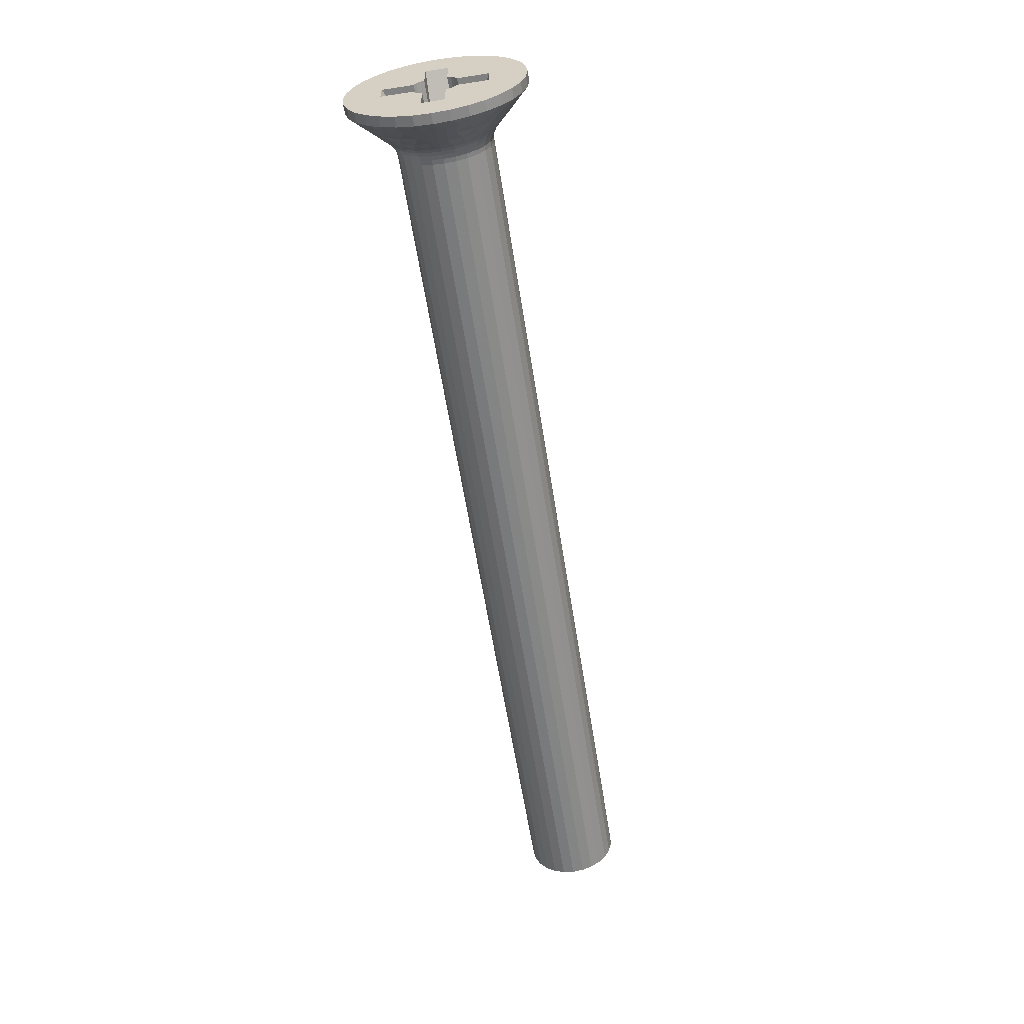
<metadata>
{"format":"obj","ext":"obj","renderer":"f3d","projection":"perspective","resolution":1024,"background":"white","views":[{"elev":-60.1,"azim":-81.1,"up":"+Z"}]}
</metadata>
<code>
o flat_head_screw_iso_6ea_
v 3.45 0 1.28
v 3.589 -0.3704 0.7691
v 3.45 -0.2493 1.256
v 3.45 -0.71 1.066
v 3.45 -0.8439 0.9631
v 3.589 -0.6674 0.5323
v 3.727 -0.3337 0.2661
v 3.727 -0.1852 0.3846
v 3.45 0 -1.28
v 3.727 -0.09498 -0.4161
v 3.866 -0 0
v 3.589 -0.3704 -0.7691
v 3.797 -0.0926 -0.1923
v 3.727 -0.1852 -0.3846
v 3.727 -0.1258 -0.4079
v 3.727 -0.3337 -0.2661
v 3.797 -0.1331 -0.1669
v 3.797 -0.1669 -0.1331
v 3.727 -0.4161 -0.09498
v 3.797 -0.1331 0.1669
v 3.797 -0.0926 0.1923
v 3.727 -0.1258 0.4079
v 3.727 -0.09498 0.4161
v 3.727 -0.4161 0.09498
v 3.797 -0.2121 0.02389
v 3.831 -0.09614 0.0463
v 3.45 -0.8439 -0.9631
v 3.45 -0.71 -1.066
v 3.45 -0.2493 -1.256
v 3.45 -0.489 -1.183
v 3.45 -1.202 -0.4422
v 3.589 -0.6674 -0.5323
v 3.45 -1.066 -0.71
v 3.45 -0.9631 -0.8439
v 3.45 -1.272 -0.1502
v 3.589 -0.8323 -0.19
v 3.45 -1.272 0.1502
v 3.45 -1.202 0.4422
v 3.589 -0.8323 0.19
v 3.45 -0.9631 0.8439
v 3.45 -1.066 0.71
v 3.45 -0.489 1.183
v 3.347 -1.447 2.757
v 3.347 -0.7453 3.024
v 3.088 -1.512 2.88
v 2.861 -1.598 -3.045
v 3.088 -2.157 -2.435
v 2.861 -2.281 -2.574
v 3.088 -0.7784 3.158
v 3.088 0 3.253
v 3.347 0 3.114
v 3.629 -0.7248 2.941
v 3.629 0 3.029
v 3.088 -1.512 -2.88
v 3.921 -0.7179 2.913
v 3.921 -1.394 2.656
v 3.629 -1.408 2.682
v 3.347 -1.447 -2.757
v 3.347 -2.065 -2.331
v 3.921 -1.989 -2.246
v 3.629 -2.008 -2.267
v 3.921 -1.394 -2.656
v 3.629 -1.408 -2.682
v 3.088 -2.677 -1.848
v 2.861 -2.831 -1.954
v 3.347 -2.563 -1.769
v 3.921 -2.469 -1.704
v 3.629 -2.493 -1.721
v 3.088 -3.041 -1.153
v 2.861 -3.216 -1.22
v 3.347 -2.912 -1.104
v 3.921 -2.805 -1.064
v 3.629 -2.832 -1.074
v 3.088 -3.229 -0.3921
v 2.861 -3.414 -0.4146
v 3.347 -3.091 -0.3754
v 3.629 -3.007 -0.3651
v 3.921 -2.978 -0.3616
v 3.088 -3.229 0.3921
v 2.861 -3.414 0.4146
v 3.347 -3.091 0.3754
v 3.921 -2.978 0.3616
v 3.629 -3.007 0.3651
v 3.088 -3.041 1.153
v 2.861 -3.216 1.22
v 3.347 -2.912 1.104
v 3.921 -2.805 1.064
v 3.629 -2.832 1.074
v 3.088 -2.677 1.848
v 2.861 -2.831 1.954
v 3.347 -2.563 1.769
v 3.921 -2.469 1.704
v 3.629 -2.493 1.721
v 3.088 -2.157 2.435
v 2.861 -2.281 2.574
v 3.347 -2.065 2.331
v 3.921 0 3
v 3.088 0 -3.253
v 3.088 -0.7784 -3.158
v 2.861 0 -3.439
v 2.861 -0.8231 -3.339
v 3.921 -1.989 2.246
v 3.629 -2.008 2.267
v 3.347 -0.7453 -3.024
v 3.347 0 -3.114
v 2.861 -1.598 3.045
v 3.921 -0.7179 -2.913
v 3.629 -0.7248 -2.941
v 3.921 0 -3
v 3.629 0 -3.029
v 2.861 0 3.439
v 2.861 -0.8231 3.339
v 60 0 3
v 60 0.7179 2.913
v 3.921 0.7179 2.913
v 60 1.394 2.656
v 3.921 1.394 2.656
v 60 1.989 2.246
v 3.921 1.989 2.246
v 60 2.469 1.704
v 3.921 2.469 1.704
v 60 2.805 1.064
v 3.921 2.805 1.064
v 60 2.978 0.3616
v 3.921 2.978 0.3616
v 60 2.978 -0.3616
v 3.921 2.978 -0.3616
v 60 2.805 -1.064
v 3.921 2.805 -1.064
v 60 2.469 -1.704
v 3.921 2.469 -1.704
v 60 1.989 -2.246
v 3.921 1.989 -2.246
v 60 1.394 -2.656
v 3.921 1.394 -2.656
v 60 0.7179 -2.913
v 3.921 0.7179 -2.913
v 60 0 -3
v 1.755 4.545 0
v 1.755 4.39 1.176
v 2.861 3.414 0.4146
v 1.755 4.39 -1.176
v 2.861 3.414 -0.4146
v 2.861 3.216 -1.22
v 0.65 5.22 -2.162
v 0.65 5.541 -1.102
v 1.755 3.936 -2.272
v 2.861 2.831 -1.954
v 0.65 4.698 -3.139
v 1.755 3.214 -3.214
v 2.861 2.281 -2.574
v 2.308 0.5211 3.958
v 2.861 0.8231 3.339
v 2.308 1.453 3.718
v 2.861 1.598 3.045
v 1.755 2.272 3.936
v 1.755 1.176 4.39
v 1.203 0.6653 5.054
v 0.65 1.102 5.541
v 0.65 0 5.65
v 2.308 2.333 3.239
v 2.861 2.281 2.574
v 1.755 3.214 3.214
v 1.203 3.234 3.94
v 0.65 3.995 3.995
v 0.65 3.139 4.698
v 1.203 3.94 3.234
v 0.65 4.698 3.139
v 1.755 3.936 2.272
v 1.203 5.073 0.4996
v 0.65 5.65 0
v 0.65 5.541 1.102
v 1.203 5.073 -0.4996
v 2.308 2.333 -3.239
v 2.861 1.598 -3.045
v 1.755 2.272 -3.936
v 1.203 3.94 -3.234
v 0.65 3.995 -3.995
v 2.308 1.453 -3.718
v 2.861 0.8231 -3.339
v 1.755 1.176 -4.39
v 1.203 3.234 -3.94
v 0.65 3.139 -4.698
v 2.308 0.5211 -3.958
v 1.203 0.6653 -5.054
v 0.65 0 -5.65
v 0.65 1.102 -5.541
v 0.9263 1.391 5.191
v 0.65 2.162 5.22
v 0.9263 1.391 -5.191
v 0.65 2.162 -5.22
v 1.341 1.898 4.582
v 1.341 1.898 -4.582
v 1.272 2.585 4.313
v 1.272 2.585 -4.313
v 2.861 2.831 1.954
v 2.861 3.216 1.22
v 0.65 5.22 2.162
v 0 1.102 5.541
v 0 0 5.65
v 0 2.162 5.22
v 0 3.139 4.698
v 0 3.995 3.995
v 0 4.698 3.139
v 0 5.22 2.162
v 0 5.541 1.102
v 0 5.65 0
v 0 5.541 -1.102
v 0 5.22 -2.162
v 0 4.698 -3.139
v 0 3.995 -3.995
v 0 3.139 -4.698
v 0 2.162 -5.22
v 0 1.102 -5.541
v 0 0 -5.65
v 3.45 -1.58 0.71
v 0 -3.3 0.71
v 0 -1.346 0.71
v 3.45 1.58 0.71
v 3.45 1.066 0.71
v 0 1.346 0.71
v 0 3.3 0.71
v 3.45 -1.58 -0.71
v 0 -1.346 -0.71
v 0 -3.3 -0.71
v 3.45 1.58 -0.71
v 0 3.3 -0.71
v 0 1.346 -0.71
v 3.45 1.066 -0.71
v 3.45 -0.71 1.58
v 3.45 0.71 1.58
v 3.45 0.2493 1.256
v 3.45 0.489 1.183
v 3.45 0.71 1.066
v 3.45 1.202 0.4422
v 3.45 1.272 0.1502
v 3.45 1.272 -0.1502
v 3.45 1.202 -0.4422
v 3.45 0.71 -1.58
v 0 0.71 -1.346
v 0 0.71 -3.3
v 3.45 0.71 -1.066
v 3.45 -0.71 -1.58
v 0 -0.71 -3.3
v 0 -0.71 -1.346
v 0 -0.71 1.346
v 0 -0.71 3.3
v 0 0.71 3.3
v 0 0.71 1.346
v 0 -3.995 3.995
v 0 -3.139 4.698
v 0 -0.9632 1.178
v 0 1.178 -0.9632
v 0 -2.162 5.22
v 0 0.9632 1.178
v 0 -3.995 -3.995
v 0 -4.698 -3.139
v 0 1.178 0.9632
v 0 -5.22 -2.162
v 0 -5.541 -1.102
v 0 -5.65 0
v 0 -1.102 -5.541
v 0 -2.162 -5.22
v 0 -3.139 -4.698
v 0 -1.102 5.541
v 0 -5.541 1.102
v 0 -5.22 2.162
v 0 -0.9632 -1.178
v 0 -1.178 -0.9632
v 0 -4.698 3.139
v 0 -1.178 0.9632
v 0 0.9632 -1.178
v 0.65 -1.102 -5.541
v 0.65 -2.162 -5.22
v 0.65 -3.139 -4.698
v 0.65 -3.995 -3.995
v 0.65 -4.698 -3.139
v 0.65 -5.22 -2.162
v 0.65 -5.541 -1.102
v 0.65 -5.65 0
v 0.65 -5.541 1.102
v 0.65 -5.22 2.162
v 0.65 -4.698 3.139
v 0.65 -3.995 3.995
v 0.65 -3.139 4.698
v 0.65 -2.162 5.22
v 0.65 -1.102 5.541
v 1.755 -4.545 -0
v 1.755 -4.39 -1.176
v 1.755 -4.39 1.176
v 1.755 -3.936 2.272
v 1.755 -3.214 3.214
v 2.308 -0.5211 -3.958
v 2.308 -1.453 -3.718
v 1.755 -2.272 -3.936
v 1.755 -1.176 -4.39
v 1.203 -0.6653 -5.054
v 2.308 -2.333 -3.239
v 1.755 -3.214 -3.214
v 1.203 -3.234 -3.94
v 1.203 -3.94 -3.234
v 1.755 -3.936 -2.272
v 1.203 -5.073 -0.4996
v 1.203 -5.073 0.4996
v 2.308 -2.333 3.239
v 1.755 -2.272 3.936
v 1.203 -3.94 3.234
v 2.308 -1.453 3.718
v 1.755 -1.176 4.39
v 1.203 -3.234 3.94
v 2.308 -0.5211 3.958
v 1.203 -0.6653 5.054
v 0.9263 -1.391 -5.191
v 0.9263 -1.391 5.191
v 1.341 -1.898 -4.582
v 1.341 -1.898 4.582
v 1.272 -2.585 -4.313
v 1.272 -2.585 4.313
v 60 -0.7179 -2.913
v 60 -1.394 -2.656
v 60 -1.989 -2.246
v 60 -2.469 -1.704
v 60 -2.805 -1.064
v 60 -2.978 -0.3616
v 60 -2.978 0.3616
v 60 -2.805 1.064
v 60 -2.469 1.704
v 60 -1.989 2.246
v 60 -1.394 2.656
v 60 -0.7179 2.913
v 3.088 1.512 -2.88
v 3.347 0.7453 -3.024
v 3.088 0.7784 -3.158
v 3.629 0.7248 -2.941
v 3.088 1.512 2.88
v 3.088 2.157 2.435
v 3.629 1.408 -2.682
v 3.347 1.447 -2.757
v 3.347 1.447 2.757
v 3.347 2.065 2.331
v 3.629 2.008 2.267
v 3.629 1.408 2.682
v 3.088 2.677 1.848
v 3.347 2.563 1.769
v 3.629 2.493 1.721
v 3.088 3.041 1.153
v 3.347 2.912 1.104
v 3.629 2.832 1.074
v 3.088 3.229 0.3921
v 3.347 3.091 0.3754
v 3.629 3.007 0.3651
v 3.088 3.229 -0.3921
v 3.347 3.091 -0.3754
v 3.629 3.007 -0.3651
v 3.088 3.041 -1.153
v 3.347 2.912 -1.104
v 3.629 2.832 -1.074
v 3.088 2.677 -1.848
v 3.347 2.563 -1.769
v 3.629 2.493 -1.721
v 3.088 2.157 -2.435
v 3.347 2.065 -2.331
v 3.088 0.7784 3.158
v 3.629 2.008 -2.267
v 3.347 0.7453 3.024
v 3.629 0.7248 2.941
v 3.45 0.489 -1.183
v 3.45 0.2493 -1.256
v 3.45 0.8439 0.9631
v 3.45 0.9631 0.8439
v 3.45 0.9631 -0.8439
v 3.45 0.8439 -0.9631
v 3.589 0.3704 -0.7691
v 3.589 0.6674 -0.5323
v 3.727 0.3337 -0.2661
v 3.727 0.1852 -0.3846
v 3.727 0.09498 0.4161
v 3.589 0.3704 0.7691
v 3.797 0.0926 0.1923
v 3.727 0.1852 0.3846
v 3.727 0.1258 0.4079
v 3.727 0.3337 0.2661
v 3.797 0.1331 0.1669
v 3.797 0.1669 0.1331
v 3.727 0.4161 0.09498
v 3.797 0.1331 -0.1669
v 3.797 0.0926 -0.1923
v 3.727 0.1258 -0.4079
v 3.727 0.09498 -0.4161
v 3.727 0.4161 -0.09498
v 3.797 0.2121 -0.02389
v 3.831 0.09614 -0.0463
v 3.589 0.6674 0.5323
v 3.589 0.8323 0.19
v 3.589 0.8323 -0.19
f 1 2 3
f 4 2 5
f 5 2 6
f 7 2 8
f 6 2 7
f 9 10 11
f 12 10 9
f 11 10 13
f 14 15 12
f 13 15 14
f 12 15 10
f 10 15 13
f 16 17 14
f 13 17 11
f 14 17 13
f 16 18 17
f 19 18 16
f 17 18 11
f 8 20 7
f 20 21 11
f 8 21 20
f 2 22 8
f 8 22 21
f 11 23 1
f 1 23 2
f 21 23 11
f 2 23 22
f 22 23 21
f 24 25 19
f 19 25 18
f 24 26 25
f 25 26 18
f 20 26 7
f 7 26 24
f 18 26 11
f 11 26 20
f 27 12 28
f 29 12 9
f 30 12 29
f 28 12 30
f 31 32 33
f 34 32 27
f 33 32 34
f 14 32 16
f 12 32 14
f 27 32 12
f 35 36 31
f 37 36 35
f 32 36 16
f 16 36 19
f 31 36 32
f 38 39 37
f 37 39 36
f 19 39 24
f 36 39 19
f 40 6 41
f 5 6 40
f 41 6 38
f 39 6 24
f 38 6 39
f 24 6 7
f 42 2 4
f 3 2 42
f 43 44 45
f 46 47 48
f 49 44 50
f 45 44 49
f 51 52 53
f 54 47 46
f 55 52 56
f 56 52 57
f 57 52 43
f 58 59 54
f 44 52 51
f 43 52 44
f 53 52 55
f 54 59 47
f 60 61 62
f 63 61 58
f 62 61 63
f 58 61 59
f 48 64 65
f 47 64 48
f 59 66 47
f 47 66 64
f 67 68 60
f 60 68 61
f 59 68 66
f 61 68 59
f 65 69 70
f 64 69 65
f 66 71 64
f 64 71 69
f 72 73 67
f 66 73 71
f 67 73 68
f 68 73 66
f 70 74 75
f 69 74 70
f 69 76 74
f 71 76 69
f 73 77 71
f 78 77 72
f 71 77 76
f 72 77 73
f 74 79 75
f 75 79 80
f 76 81 74
f 74 81 79
f 82 83 78
f 76 83 81
f 78 83 77
f 77 83 76
f 79 84 80
f 80 84 85
f 81 86 79
f 79 86 84
f 87 88 82
f 82 88 83
f 81 88 86
f 83 88 81
f 84 89 85
f 85 89 90
f 86 91 84
f 84 91 89
f 92 93 87
f 86 93 91
f 87 93 88
f 88 93 86
f 90 94 95
f 89 94 90
f 91 96 89
f 55 97 53
f 89 96 94
f 98 99 100
f 100 99 101
f 102 103 92
f 91 103 96
f 92 103 93
f 93 103 91
f 98 104 99
f 105 104 98
f 95 45 106
f 94 45 95
f 107 108 109
f 110 108 105
f 109 108 110
f 105 108 104
f 96 43 94
f 94 43 45
f 101 54 46
f 56 57 102
f 96 57 43
f 102 57 103
f 99 54 101
f 103 57 96
f 111 49 50
f 106 49 112
f 104 58 99
f 112 49 111
f 99 58 54
f 104 63 58
f 62 63 107
f 45 49 106
f 107 63 108
f 50 44 51
f 108 63 104
f 97 113 114
f 115 114 116
f 115 97 114
f 117 116 118
f 117 115 116
f 119 118 120
f 119 117 118
f 121 120 122
f 121 119 120
f 123 122 124
f 123 121 122
f 125 124 126
f 125 123 124
f 127 126 128
f 127 125 126
f 129 128 130
f 129 127 128
f 131 130 132
f 131 129 130
f 133 132 134
f 133 131 132
f 135 134 136
f 135 133 134
f 137 136 138
f 137 135 136
f 109 137 138
f 139 140 141
f 142 143 144
f 142 145 146
f 142 139 143
f 147 144 148
f 147 149 145
f 147 142 144
f 147 145 142
f 150 148 151
f 150 147 148
f 152 111 153
f 154 153 155
f 154 156 157
f 154 157 152
f 154 152 153
f 158 159 160
f 158 160 111
f 158 111 152
f 158 152 157
f 161 155 162
f 161 154 155
f 161 156 154
f 161 162 163
f 161 163 156
f 164 165 166
f 164 156 163
f 167 164 163
f 167 168 165
f 167 163 169
f 167 169 168
f 167 165 164
f 170 171 172
f 170 172 140
f 170 140 139
f 173 170 139
f 173 146 171
f 173 171 170
f 173 142 146
f 173 139 142
f 174 151 175
f 174 150 151
f 174 176 150
f 177 178 149
f 177 149 147
f 177 147 150
f 179 175 180
f 179 174 175
f 179 176 174
f 179 181 176
f 182 177 150
f 182 183 178
f 182 150 176
f 182 178 177
f 184 180 100
f 184 181 179
f 184 179 180
f 185 100 186
f 185 181 184
f 185 186 187
f 185 184 100
f 188 189 159
f 188 159 158
f 188 158 157
f 190 187 191
f 190 181 185
f 190 185 187
f 192 188 157
f 192 189 188
f 192 157 156
f 193 181 190
f 193 176 181
f 193 190 191
f 194 156 164
f 194 166 189
f 194 192 156
f 194 189 192
f 194 164 166
f 195 183 182
f 195 182 176
f 195 191 183
f 195 193 191
f 195 176 193
f 163 162 196
f 169 196 197
f 169 198 168
f 169 163 196
f 140 197 141
f 140 172 198
f 140 169 197
f 140 198 169
f 139 141 143
f 199 160 159
f 199 200 160
f 201 159 189
f 201 199 159
f 202 189 166
f 202 201 189
f 203 166 165
f 203 202 166
f 204 165 168
f 204 203 165
f 205 168 198
f 205 204 168
f 206 198 172
f 206 205 198
f 207 172 171
f 207 206 172
f 208 171 146
f 208 207 171
f 209 146 145
f 209 208 146
f 210 145 149
f 210 209 145
f 211 149 178
f 211 210 149
f 212 178 183
f 212 211 178
f 213 183 191
f 213 212 183
f 214 191 187
f 214 213 191
f 215 214 187
f 215 187 186
f 216 217 218
f 41 216 218
f 219 220 221
f 219 221 222
f 223 224 225
f 33 224 223
f 226 227 228
f 226 228 229
f 41 38 216
f 38 37 216
f 35 223 37
f 37 223 216
f 35 31 223
f 31 33 223
f 230 42 4
f 230 3 42
f 230 1 3
f 1 231 232
f 230 231 1
f 231 233 232
f 231 234 233
f 220 219 235
f 219 236 235
f 237 226 238
f 238 226 229
f 219 226 236
f 236 226 237
f 239 240 241
f 242 240 239
f 243 244 245
f 28 243 245
f 230 4 246
f 230 246 247
f 231 248 249
f 231 249 234
f 247 217 250
f 247 250 251
f 247 246 252
f 247 252 217
f 227 211 241
f 227 210 211
f 227 253 228
f 227 241 253
f 209 210 227
f 254 247 251
f 248 255 249
f 225 256 257
f 248 258 255
f 225 257 259
f 225 259 260
f 225 260 261
f 222 258 248
f 244 215 262
f 222 221 258
f 244 262 263
f 244 263 264
f 208 209 227
f 244 264 256
f 244 256 225
f 265 247 254
f 207 227 222
f 207 208 227
f 217 261 266
f 217 266 267
f 217 225 261
f 200 247 265
f 200 248 247
f 241 213 214
f 241 214 215
f 199 248 200
f 241 215 244
f 206 207 222
f 268 244 225
f 201 248 199
f 268 225 269
f 205 206 222
f 224 269 225
f 202 248 201
f 245 244 268
f 204 205 222
f 212 213 241
f 203 222 248
f 203 204 222
f 203 248 202
f 270 217 267
f 271 218 217
f 272 241 240
f 211 212 241
f 250 217 270
f 252 271 217
f 253 241 272
f 262 215 186
f 262 186 273
f 263 273 274
f 263 262 273
f 264 274 275
f 264 263 274
f 256 275 276
f 256 264 275
f 257 276 277
f 257 256 276
f 259 277 278
f 259 257 277
f 260 278 279
f 260 259 278
f 261 279 280
f 261 260 279
f 266 280 281
f 266 261 280
f 267 281 282
f 267 266 281
f 270 282 283
f 270 267 282
f 250 283 284
f 250 270 283
f 251 284 285
f 251 250 284
f 254 285 286
f 254 251 285
f 265 286 287
f 265 254 286
f 200 265 287
f 200 287 160
f 288 289 75
f 290 80 85
f 290 282 281
f 290 288 80
f 291 85 90
f 291 283 282
f 291 290 85
f 291 282 290
f 292 90 95
f 292 291 90
f 293 100 101
f 294 101 46
f 294 295 296
f 294 296 293
f 294 293 101
f 297 186 100
f 297 273 186
f 297 100 293
f 297 293 296
f 298 46 48
f 298 294 46
f 298 295 294
f 298 48 299
f 298 299 295
f 300 276 275
f 300 295 299
f 301 300 299
f 301 277 276
f 301 299 302
f 301 276 300
f 301 302 277
f 303 280 279
f 303 279 289
f 303 289 288
f 304 303 288
f 304 281 280
f 304 280 303
f 304 290 281
f 304 288 290
f 305 95 106
f 305 292 95
f 305 306 292
f 307 284 283
f 307 283 291
f 307 291 292
f 308 106 112
f 308 305 106
f 308 306 305
f 308 309 306
f 310 307 292
f 310 285 284
f 310 292 306
f 310 284 307
f 311 112 111
f 311 309 308
f 311 308 112
f 312 111 160
f 312 309 311
f 312 160 287
f 312 311 111
f 313 274 273
f 313 273 297
f 313 297 296
f 314 287 286
f 314 312 287
f 314 309 312
f 315 313 296
f 315 296 295
f 315 274 313
f 316 309 314
f 316 306 309
f 316 314 286
f 317 295 300
f 317 275 274
f 317 315 295
f 317 274 315
f 317 300 275
f 318 285 310
f 318 310 306
f 318 286 285
f 318 316 286
f 318 306 316
f 299 48 65
f 302 65 70
f 302 278 277
f 302 299 65
f 289 70 75
f 289 279 278
f 289 302 70
f 289 278 302
f 288 75 80
f 109 138 319
f 107 319 320
f 107 109 319
f 62 320 321
f 62 107 320
f 60 321 322
f 60 62 321
f 67 322 323
f 67 60 322
f 72 323 324
f 72 67 323
f 78 324 325
f 78 72 324
f 82 325 326
f 82 78 325
f 87 326 327
f 87 82 326
f 92 327 328
f 92 87 327
f 102 328 329
f 102 92 328
f 56 329 330
f 56 102 329
f 55 330 113
f 55 56 330
f 97 55 113
f 329 328 327
f 325 327 326
f 322 324 323
f 322 325 324
f 120 114 113
f 120 116 114
f 120 118 116
f 120 113 330
f 122 330 329
f 122 329 327
f 122 120 330
f 319 321 320
f 319 322 321
f 136 319 138
f 128 124 122
f 128 126 124
f 130 327 325
f 130 325 322
f 130 122 327
f 130 322 319
f 130 319 136
f 130 128 122
f 132 136 134
f 132 130 136
f 331 332 333
f 333 332 98
f 137 334 135
f 105 334 110
f 335 336 155
f 135 334 337
f 337 334 338
f 339 340 335
f 332 334 105
f 338 334 332
f 110 334 137
f 335 340 336
f 119 341 117
f 342 341 339
f 117 341 342
f 339 341 340
f 162 343 196
f 336 343 162
f 340 344 336
f 336 344 343
f 341 345 340
f 121 345 119
f 340 345 344
f 119 345 341
f 196 346 197
f 343 346 196
f 344 347 343
f 343 347 346
f 123 348 121
f 345 348 344
f 344 348 347
f 121 348 345
f 197 349 141
f 346 349 197
f 347 350 346
f 346 350 349
f 125 351 123
f 348 351 347
f 123 351 348
f 347 351 350
f 349 352 141
f 141 352 143
f 349 353 352
f 350 353 349
f 127 354 125
f 125 354 351
f 351 354 350
f 350 354 353
f 352 355 143
f 143 355 144
f 352 356 355
f 353 356 352
f 129 357 127
f 127 357 354
f 354 357 353
f 353 357 356
f 144 358 148
f 355 358 144
f 355 359 358
f 356 359 355
f 131 360 129
f 129 360 357
f 357 360 356
f 356 360 359
f 148 361 151
f 358 361 148
f 359 362 358
f 137 109 110
f 358 362 361
f 50 363 111
f 111 363 153
f 133 364 131
f 359 364 362
f 131 364 360
f 360 364 359
f 51 365 50
f 151 331 175
f 50 365 363
f 361 331 151
f 115 366 97
f 53 366 51
f 97 366 53
f 51 366 365
f 362 338 361
f 361 338 331
f 153 335 155
f 135 337 133
f 362 337 338
f 133 337 364
f 363 335 153
f 364 337 362
f 365 339 363
f 175 333 180
f 180 333 100
f 100 333 98
f 363 339 335
f 365 342 339
f 117 342 115
f 331 333 175
f 115 342 366
f 98 332 105
f 366 342 365
f 338 332 331
f 155 336 162
f 30 243 28
f 30 29 243
f 29 9 243
f 242 239 367
f 367 239 368
f 368 239 9
f 9 239 243
f 217 223 225
f 217 216 223
f 219 222 227
f 219 227 226
f 241 243 239
f 244 243 241
f 231 247 248
f 230 247 231
f 218 271 41
f 41 271 40
f 40 252 5
f 5 252 4
f 271 252 40
f 252 246 4
f 249 255 234
f 234 255 369
f 369 258 370
f 370 258 220
f 255 258 369
f 258 221 220
f 228 253 229
f 229 253 371
f 371 272 372
f 372 272 242
f 253 272 371
f 272 240 242
f 245 268 28
f 28 268 27
f 27 269 34
f 34 269 33
f 268 269 27
f 269 224 33
f 368 373 367
f 9 373 368
f 242 373 372
f 372 373 374
f 375 373 376
f 374 373 375
f 1 377 11
f 378 377 1
f 11 377 379
f 380 381 378
f 379 381 380
f 378 381 377
f 377 381 379
f 382 383 380
f 379 383 11
f 380 383 379
f 382 384 383
f 385 384 382
f 383 384 11
f 376 386 375
f 386 387 11
f 376 387 386
f 373 388 376
f 376 388 387
f 11 389 9
f 9 389 373
f 387 389 11
f 373 389 388
f 388 389 387
f 390 391 385
f 385 391 384
f 390 392 391
f 391 392 384
f 386 392 375
f 375 392 390
f 384 392 11
f 11 392 386
f 369 378 234
f 232 378 1
f 233 378 232
f 234 378 233
f 235 393 220
f 370 393 369
f 220 393 370
f 380 393 382
f 378 393 380
f 369 393 378
f 236 394 235
f 393 394 382
f 382 394 385
f 235 394 393
f 237 395 236
f 238 395 237
f 385 395 390
f 236 395 394
f 394 395 385
f 371 374 229
f 372 374 371
f 229 374 238
f 395 374 390
f 390 374 375
f 238 374 395
f 367 373 242
o circle_edge_0_axis_0
o circle_edge_0_axis_1
o circle_edge_0_axis_2
o Shape
o circle_edge_1_axis_0
o circle_edge_1_axis_1
o circle_edge_1_axis_2
o Shape001

</code>
